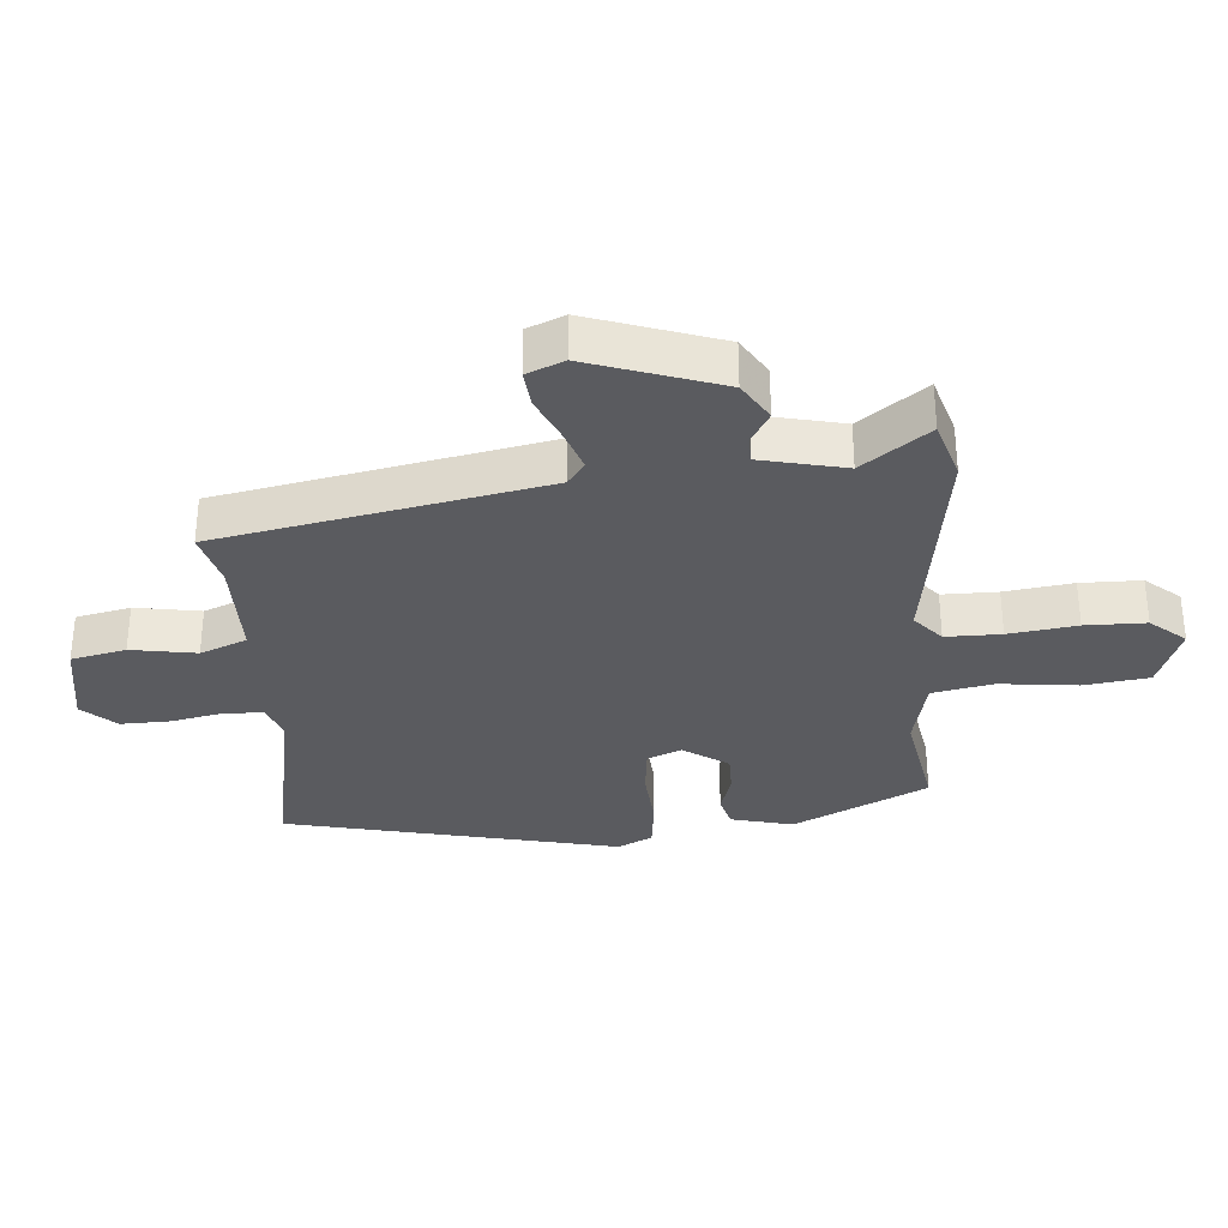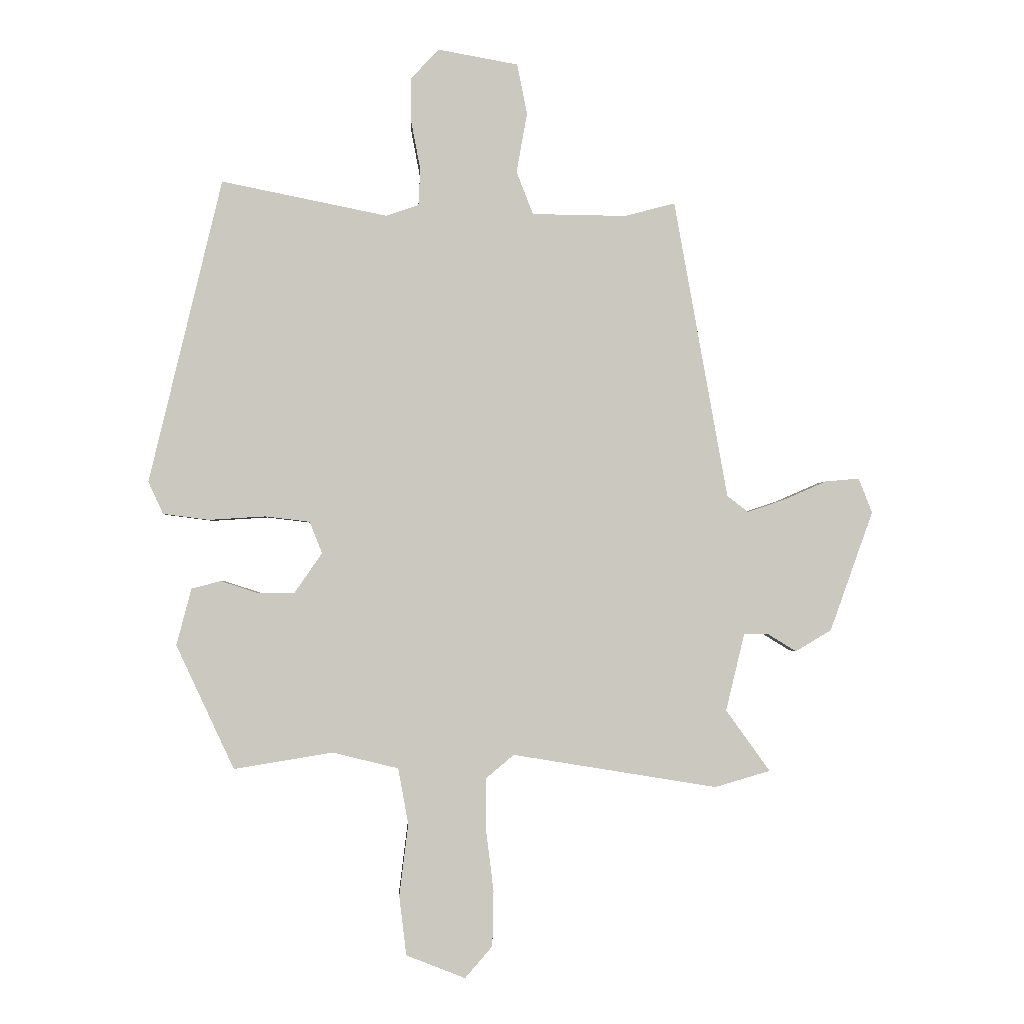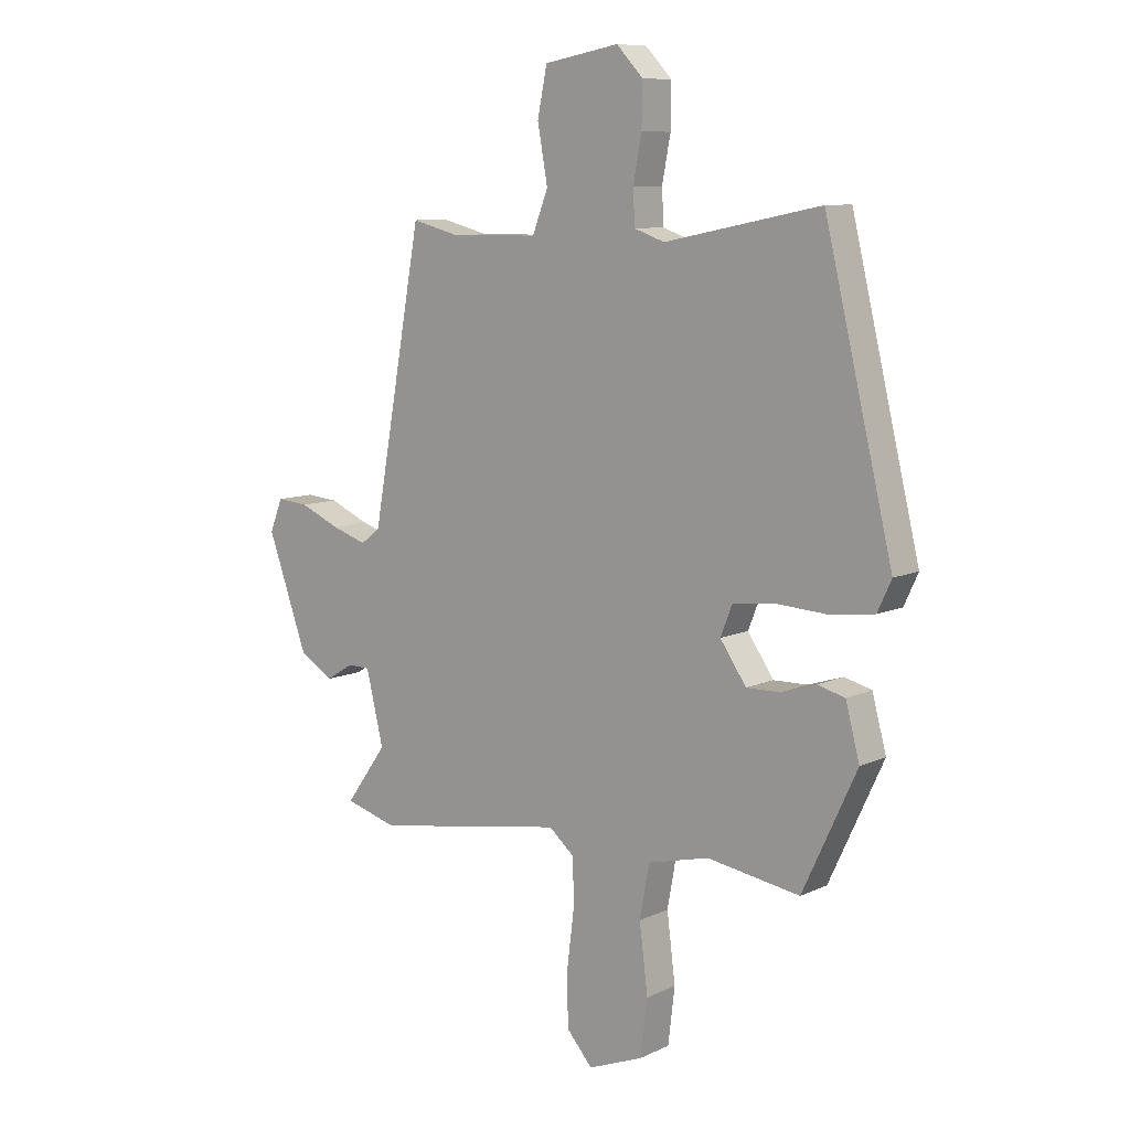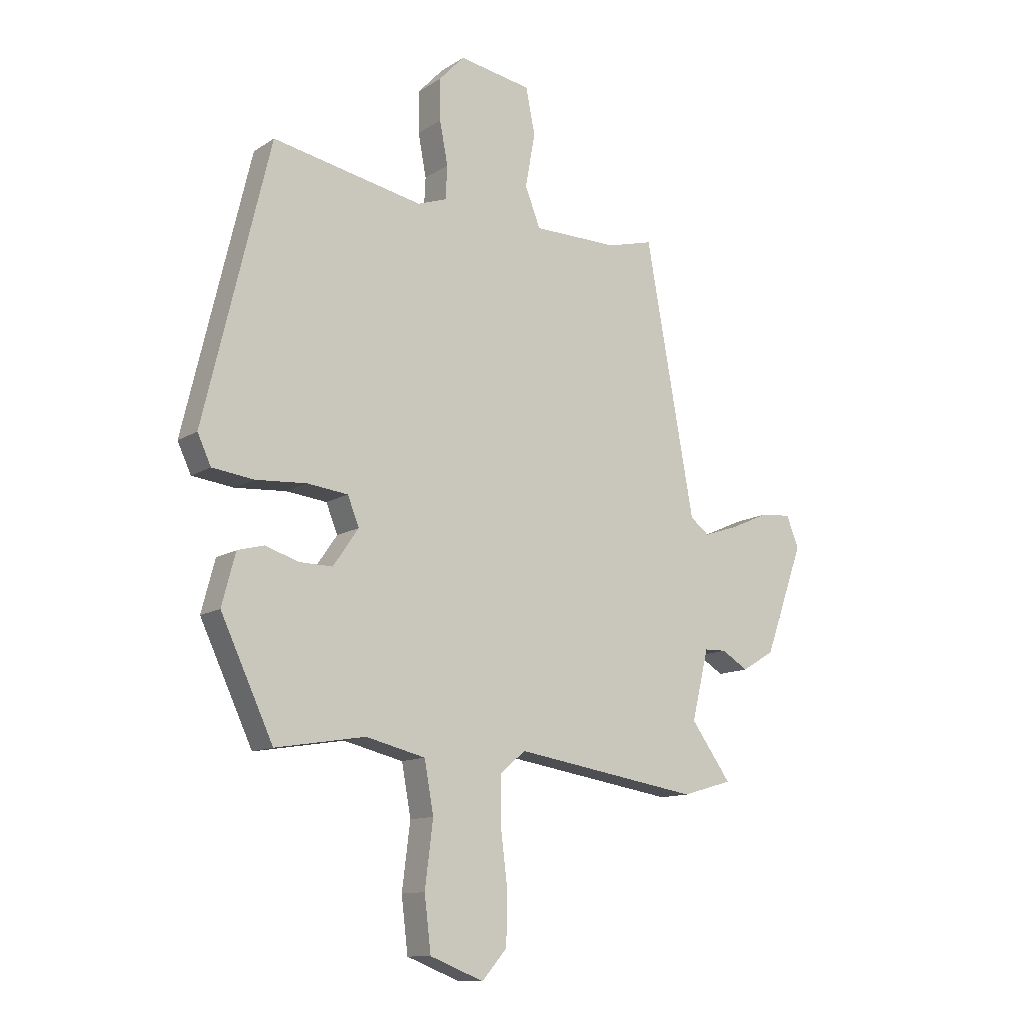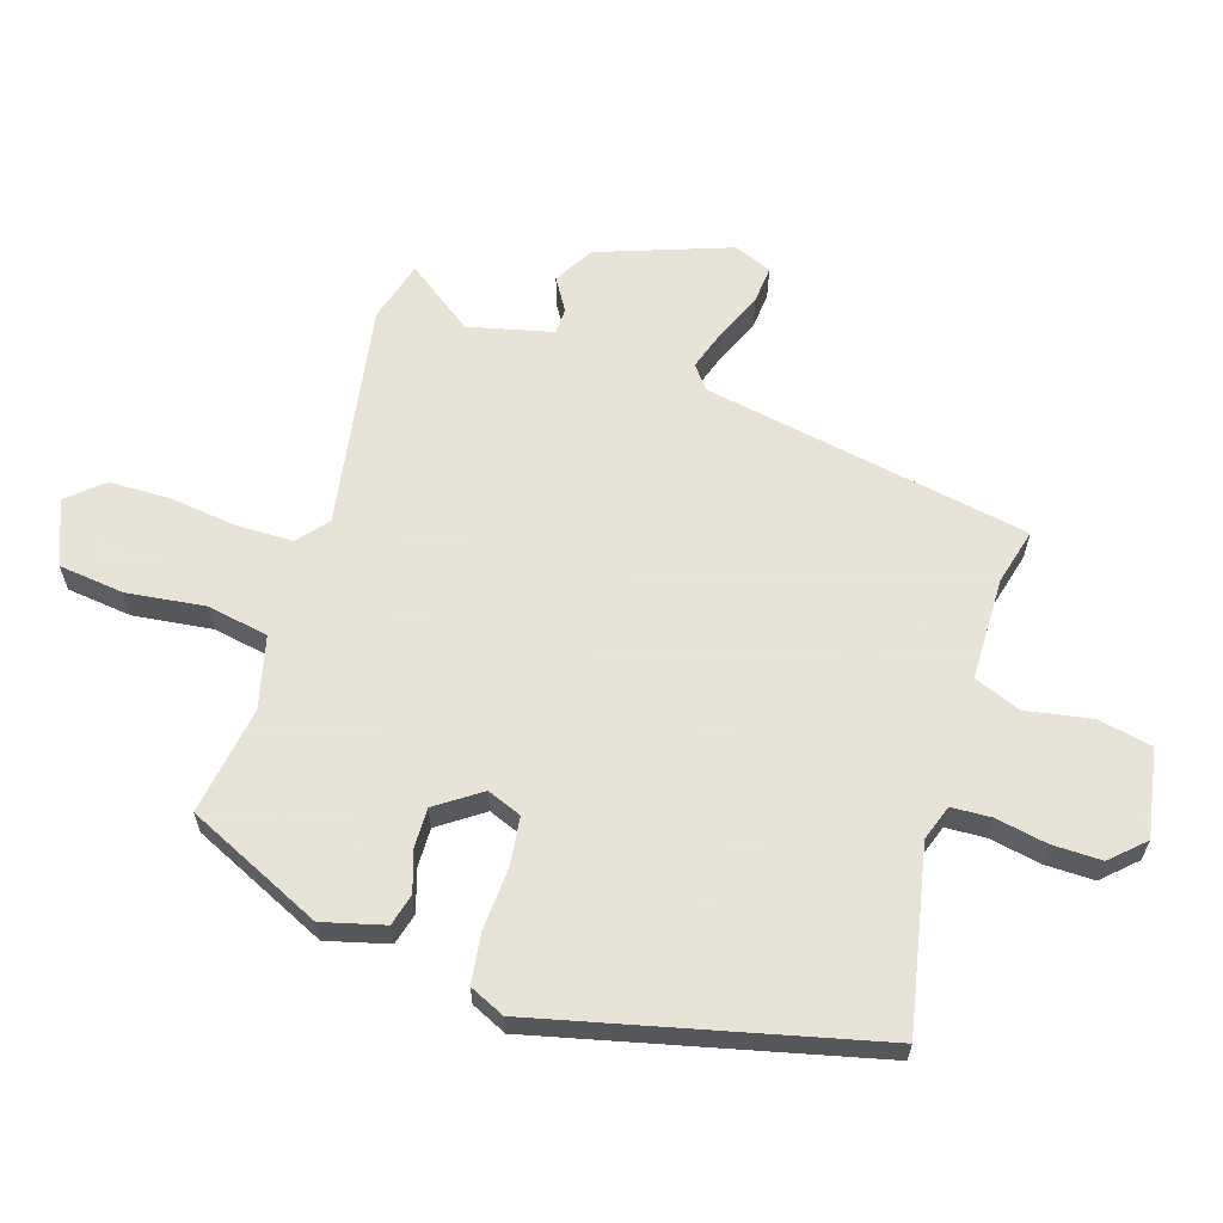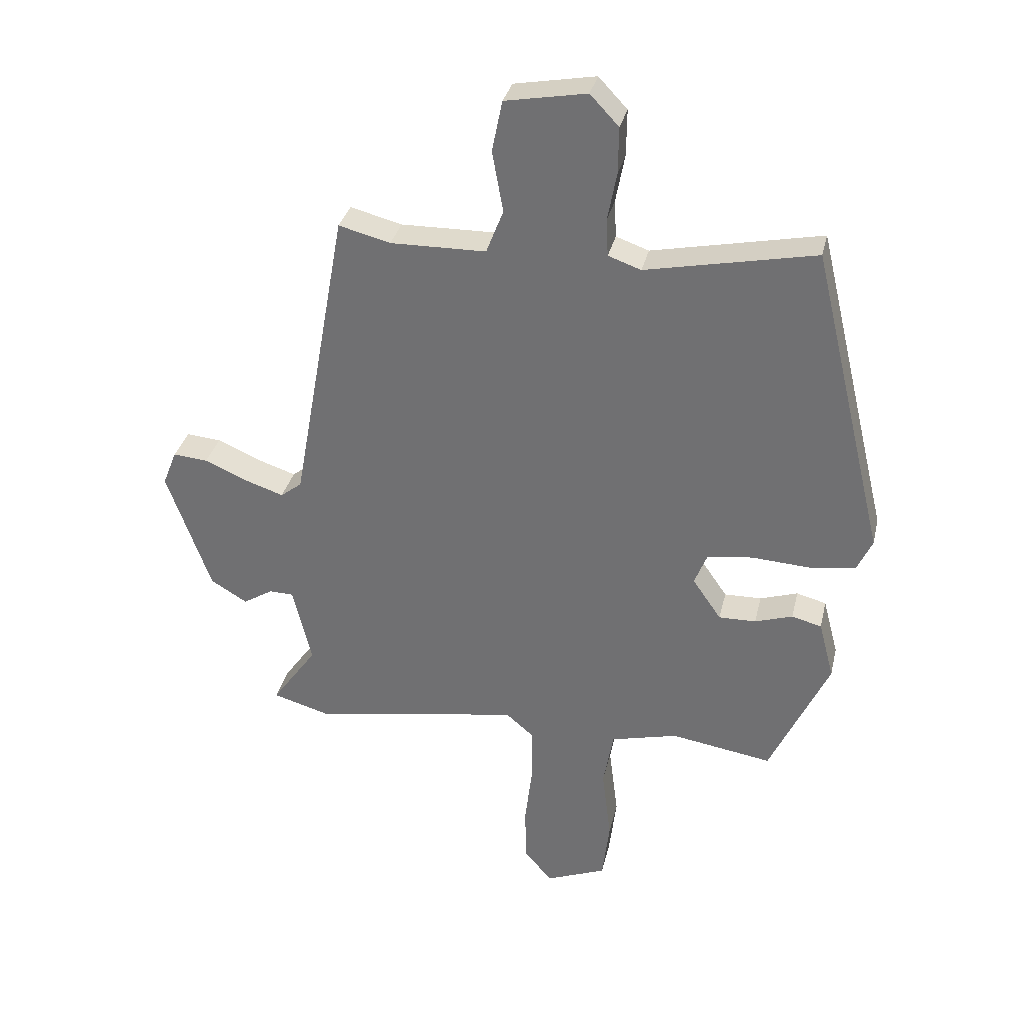
<metadata>
{"format":"obj","ext":"obj","renderer":"f3d","projection":"perspective","resolution":1024,"background":"white","views":[{"elev":-32.9,"azim":95.2,"up":"+Y"},{"elev":-1.6,"azim":-2.9,"up":"+Z"},{"elev":9.1,"azim":-140.6,"up":"+Z"},{"elev":-11.9,"azim":-34.2,"up":"+Z"},{"elev":62.8,"azim":-72.5,"up":"+Y"},{"elev":32.8,"azim":-167.3,"up":"+Z"}]}
</metadata>
<code>
v -0.366 0.07 -0.481
v -0.463 0.07 -0.273
v -0.438 0.07 -0.178
v -0.389 0.07 -0.165
v -0.327 0.07 -0.185
v -0.266 0.07 -0.186
v -0.219 0.07 -0.118
v -0.24 0.07 -0.065
v -0.315 0.07 -0.056
v -0.409 0.07 -0.062
v -0.486 0.07 -0.052
v -0.511 0.07 0.002
v -0.389 0.07 0.511
v -0.111 0.07 0.455
v -0.057 0.07 0.474
v -0.054 0.07 0.535
v -0.069 0.07 0.614
v -0.07 0.07 0.69
v -0.023 0.07 0.74
v 0.111 0.07 0.716
v 0.128 0.07 0.632
v 0.11 0.07 0.532
v 0.138 0.07 0.46
v 0.295 0.07 0.458
v 0.38 0.07 0.48
v 0.47 0.07 -0.02
v 0.505 0.07 -0.047
v 0.568 0.07 -0.026
v 0.639 0.07 0.005
v 0.696 0.07 0.01
v 0.719 0.07 -0.048
v 0.647 0.07 -0.249
v 0.587 0.07 -0.285
v 0.538 0.07 -0.255
v 0.498 0.07 -0.256
v 0.467 0.07 -0.385
v 0.541 0.07 -0.488
v 0.448 0.07 -0.515
v 0.105 0.07 -0.459
v 0.059 0.07 -0.498
v 0.058 0.07 -0.583
v 0.071 0.07 -0.688
v 0.069 0.07 -0.781
v 0.023 0.07 -0.834
v -0.076 0.07 -0.795
v -0.088 0.07 -0.695
v -0.073 0.07 -0.575
v -0.09 0.07 -0.481
v -0.2 0.07 -0.454
v -0.366 0 -0.481
v -0.463 0 -0.273
v -0.438 0 -0.178
v -0.389 0 -0.165
v -0.327 0 -0.185
v -0.266 0 -0.186
v -0.219 0 -0.118
v -0.24 0 -0.065
v -0.315 0 -0.056
v -0.409 0 -0.062
v -0.486 0 -0.052
v -0.511 0 0.002
v -0.389 0 0.511
v -0.111 0 0.455
v -0.057 0 0.474
v -0.054 0 0.535
v -0.069 0 0.614
v -0.07 0 0.69
v -0.023 0 0.74
v 0.111 0 0.716
v 0.128 0 0.632
v 0.11 0 0.532
v 0.138 0 0.46
v 0.295 0 0.458
v 0.38 0 0.48
v 0.47 0 -0.02
v 0.505 0 -0.047
v 0.568 0 -0.026
v 0.639 0 0.005
v 0.696 0 0.01
v 0.719 0 -0.048
v 0.647 0 -0.249
v 0.587 0 -0.285
v 0.538 0 -0.255
v 0.498 0 -0.256
v 0.467 0 -0.385
v 0.541 0 -0.488
v 0.448 0 -0.515
v 0.105 0 -0.459
v 0.059 0 -0.498
v 0.058 0 -0.583
v 0.071 0 -0.688
v 0.069 0 -0.781
v 0.023 0 -0.834
v -0.076 0 -0.795
v -0.088 0 -0.695
v -0.073 0 -0.575
v -0.09 0 -0.481
v -0.2 0 -0.454
f 45 46 47
f 44 45 47
f 43 44 47
f 42 43 47
f 41 42 47
f 40 41 47 48
f 39 40 48 49
f 36 37 38 39
f 35 36 39 49
f 32 33 34
f 31 32 34
f 30 31 34
f 29 30 34
f 28 29 34
f 27 28 34 35
f 49 1 2
f 35 49 2
f 27 35 2
f 26 27 2
f 20 21 22
f 19 20 22
f 18 19 22
f 17 18 22
f 16 17 22
f 15 16 22 23
f 14 15 23
f 12 13 14
f 11 12 14
f 10 11 14
f 9 10 14
f 14 23 24
f 9 14 24
f 8 9 24
f 2 3 4 5
f 2 5 6
f 26 2 6
f 24 25 26
f 8 24 26
f 7 8 26
f 6 7 26
f 96 95 94
f 96 94 93
f 96 93 92
f 96 92 91
f 96 91 90
f 97 96 90 89
f 98 97 89 88
f 88 87 86 85
f 98 88 85 84
f 83 82 81
f 83 81 80
f 83 80 79
f 83 79 78
f 83 78 77
f 84 83 77 76
f 51 50 98
f 51 98 84
f 51 84 76
f 51 76 75
f 71 70 69
f 71 69 68
f 71 68 67
f 71 67 66
f 71 66 65
f 72 71 65 64
f 72 64 63
f 63 62 61
f 63 61 60
f 63 60 59
f 63 59 58
f 73 72 63
f 73 63 58
f 73 58 57
f 54 53 52 51
f 55 54 51
f 55 51 75
f 75 74 73
f 75 73 57
f 75 57 56
f 75 56 55
f 1 50 51 2
f 2 51 52 3
f 3 52 53 4
f 4 53 54 5
f 5 54 55 6
f 6 55 56 7
f 7 56 57 8
f 8 57 58 9
f 9 58 59 10
f 10 59 60 11
f 11 60 61 12
f 12 61 62 13
f 13 62 63 14
f 14 63 64 15
f 15 64 65 16
f 16 65 66 17
f 17 66 67 18
f 18 67 68 19
f 19 68 69 20
f 20 69 70 21
f 21 70 71 22
f 22 71 72 23
f 23 72 73 24
f 24 73 74 25
f 25 74 75 26
f 26 75 76 27
f 27 76 77 28
f 28 77 78 29
f 29 78 79 30
f 30 79 80 31
f 31 80 81 32
f 32 81 82 33
f 33 82 83 34
f 34 83 84 35
f 35 84 85 36
f 36 85 86 37
f 37 86 87 38
f 38 87 88 39
f 39 88 89 40
f 40 89 90 41
f 41 90 91 42
f 42 91 92 43
f 43 92 93 44
f 44 93 94 45
f 45 94 95 46
f 46 95 96 47
f 47 96 97 48
f 48 97 98 49
f 49 98 50 1

</code>
